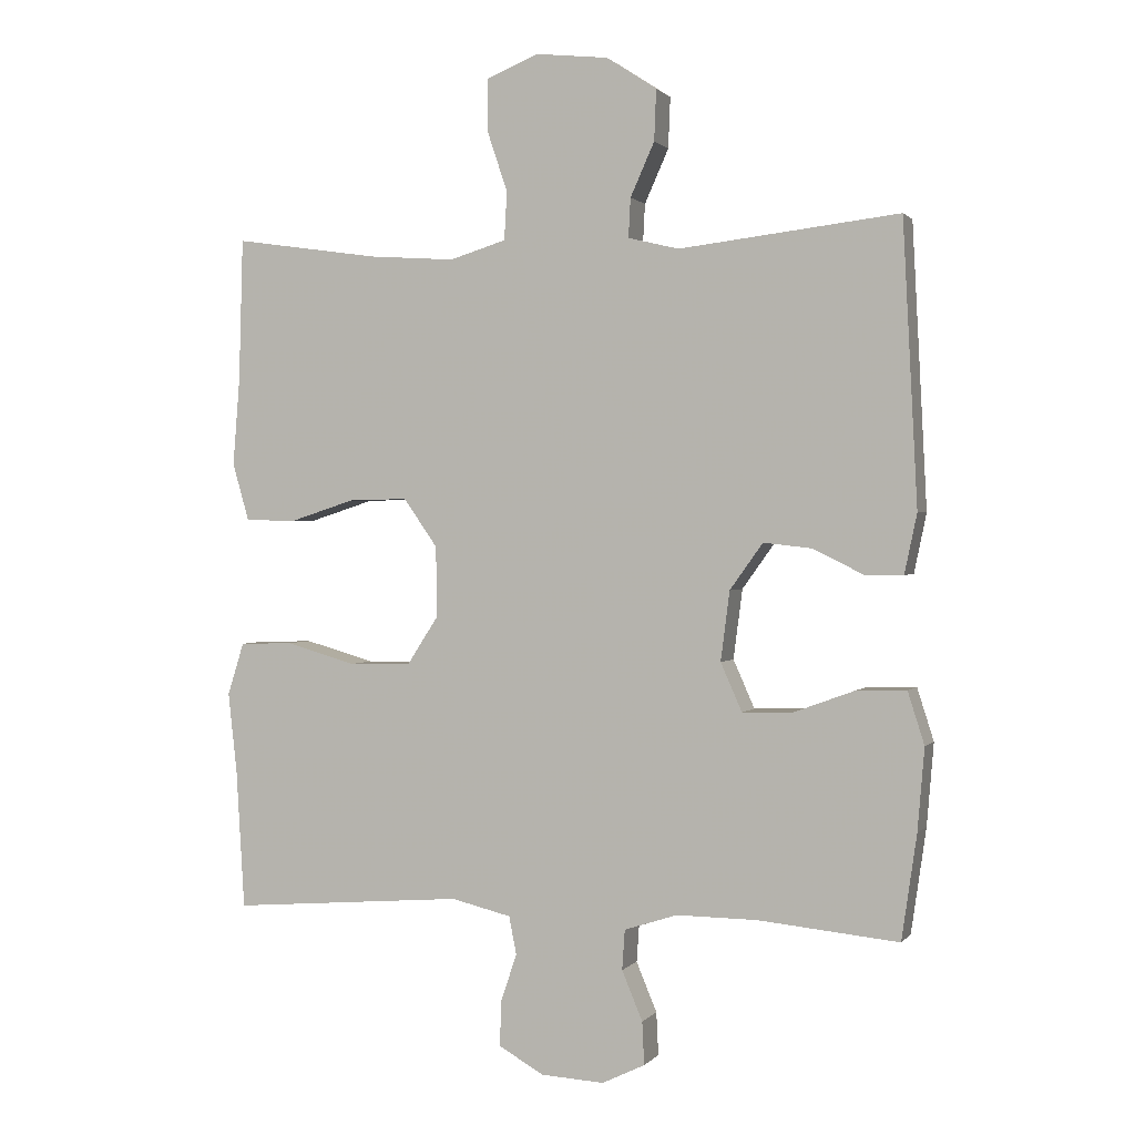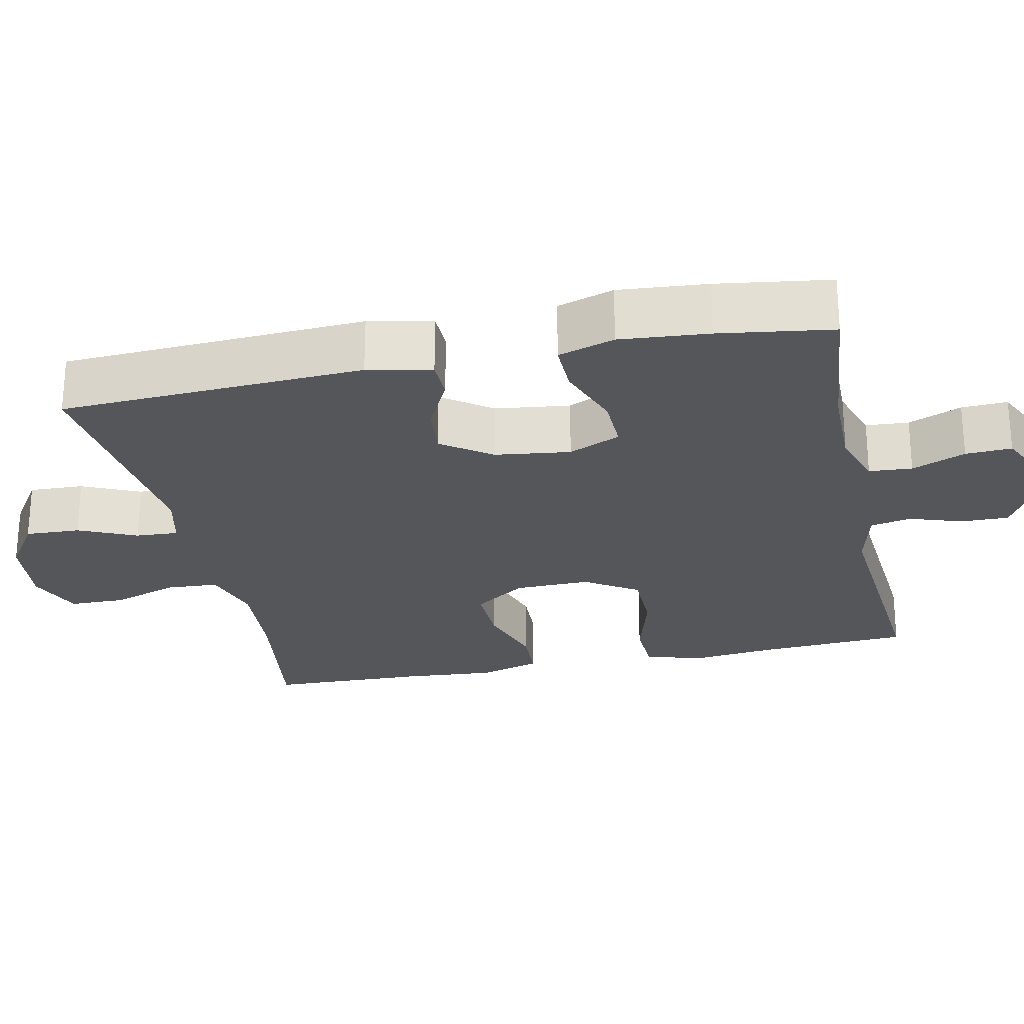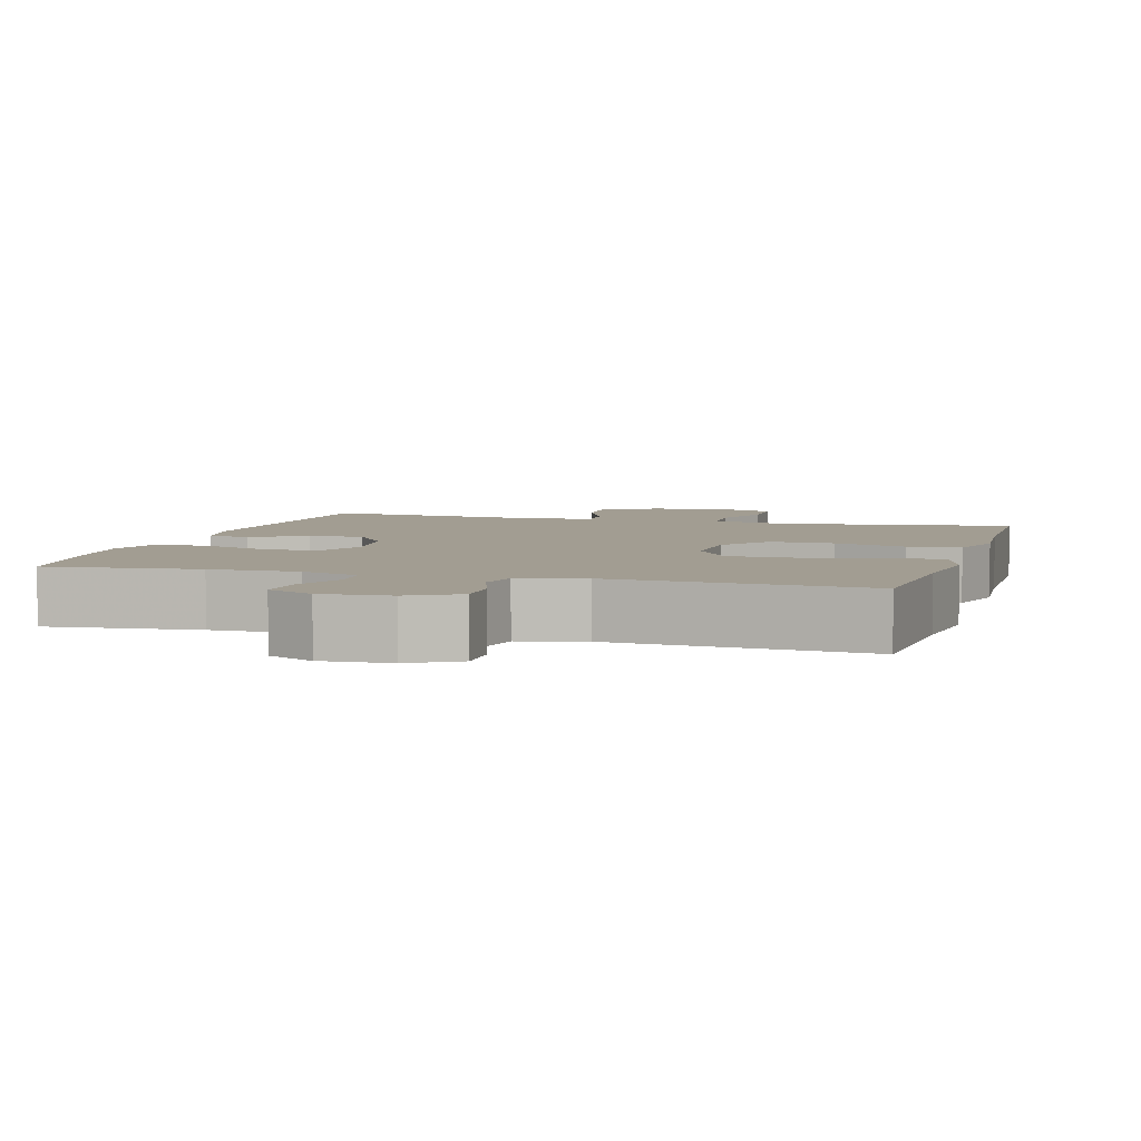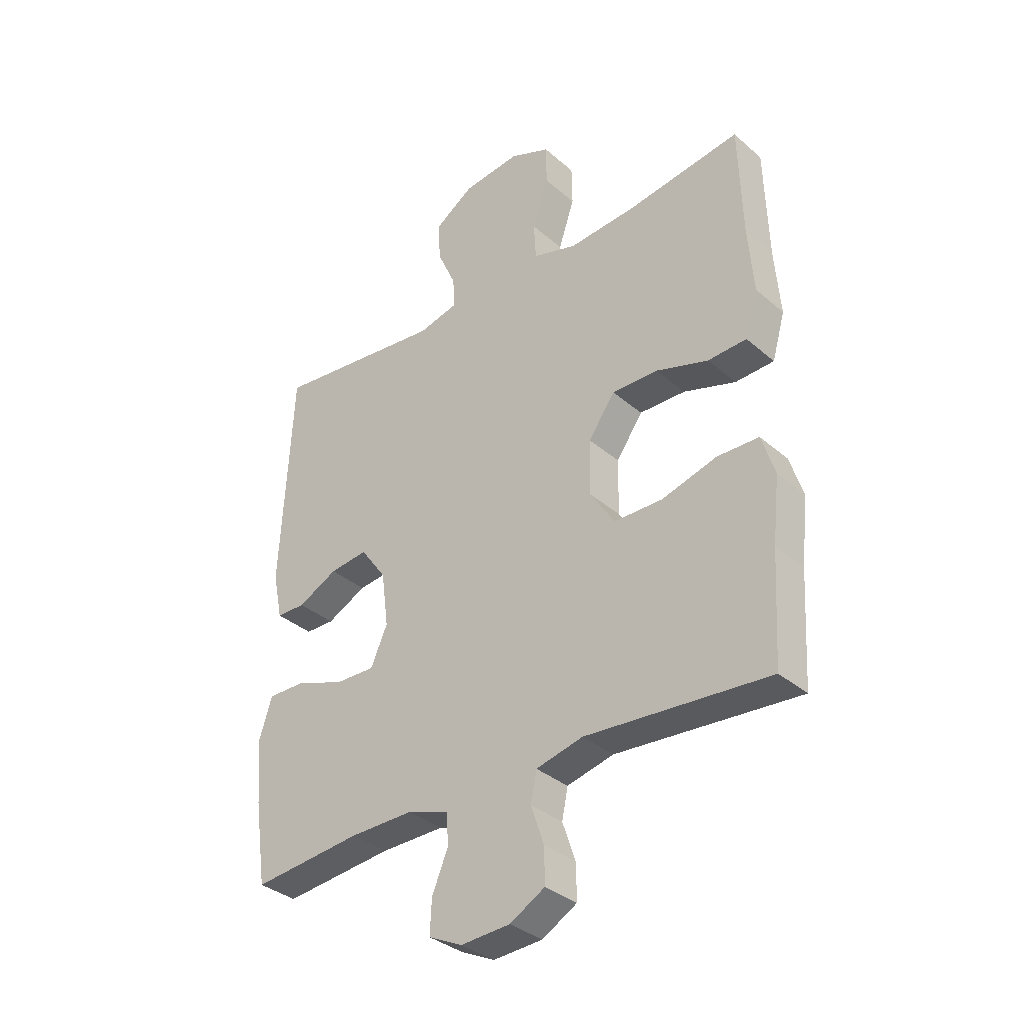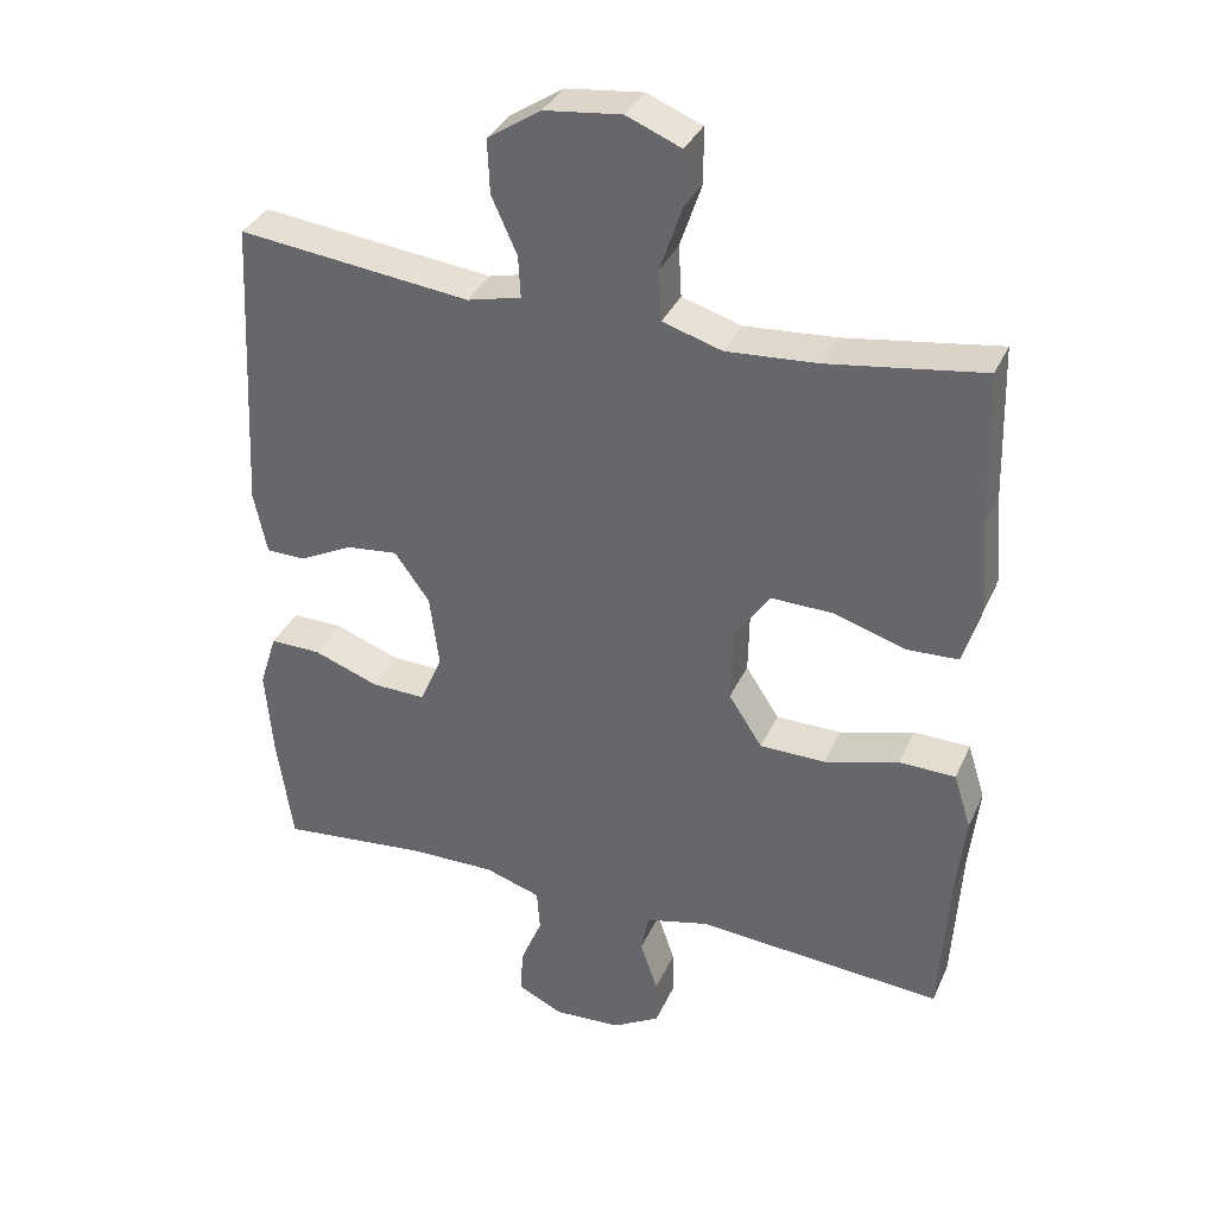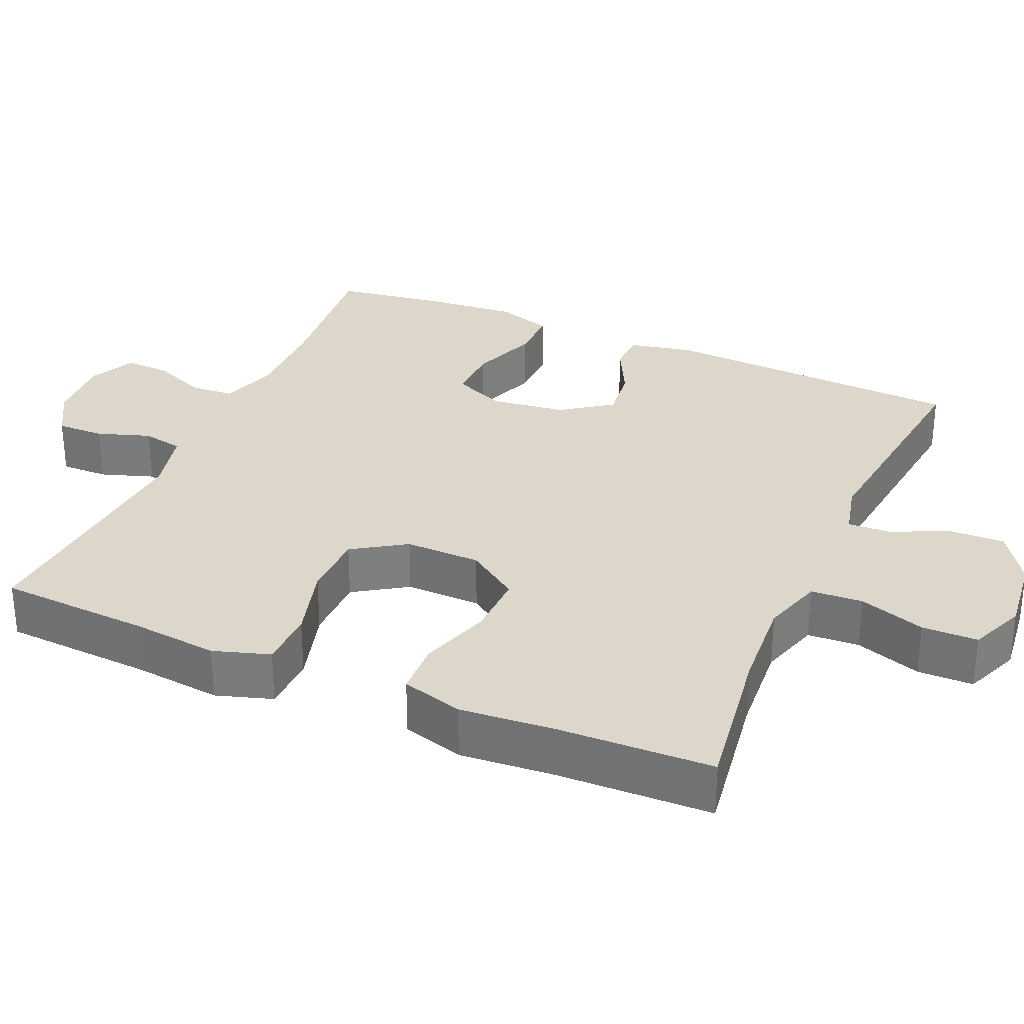
<metadata>
{"format":"obj","ext":"obj","renderer":"f3d","projection":"perspective","resolution":1024,"background":"white","views":[{"elev":1.0,"azim":18.9,"up":"+Z"},{"elev":-25.3,"azim":102.0,"up":"+Y"},{"elev":4.9,"azim":-163.9,"up":"+Y"},{"elev":-34.8,"azim":-138.9,"up":"+Z"},{"elev":34.7,"azim":-158.2,"up":"+Z"},{"elev":30.8,"azim":-66.5,"up":"+Y"}]}
</metadata>
<code>
v -0.5 0.07 0.5
v -0.289 0.07 0.469
v -0.163 0.07 0.46
v -0.081 0.07 0.485
v -0.077 0.07 0.555
v -0.107 0.07 0.644
v -0.106 0.07 0.719
v -0.031 0.07 0.75
v 0.075 0.07 0.738
v 0.148 0.07 0.69
v 0.145 0.07 0.616
v 0.11 0.07 0.538
v 0.107 0.07 0.481
v 0.181 0.07 0.463
v 0.5 0.07 0.5
v 0.521 0.07 0.091
v 0.503 0.07 0.005
v 0.449 0.07 0.004
v 0.375 0.07 0.041
v 0.304 0.07 0.049
v 0.256 0.07 -0.018
v 0.243 0.07 -0.119
v 0.274 0.07 -0.189
v 0.348 0.07 -0.187
v 0.438 0.07 -0.154
v 0.508 0.07 -0.153
v 0.532 0.07 -0.229
v 0.522 0.07 -0.348
v 0.5 0.07 -0.5
v 0.297 0.07 -0.48
v 0.179 0.07 -0.479
v 0.102 0.07 -0.504
v 0.098 0.07 -0.562
v 0.128 0.07 -0.634
v 0.131 0.07 -0.696
v 0.069 0.07 -0.726
v -0.023 0.07 -0.721
v -0.088 0.07 -0.684
v -0.087 0.07 -0.62
v -0.063 0.07 -0.549
v -0.074 0.07 -0.494
v -0.161 0.07 -0.473
v -0.5 0.07 -0.5
v -0.512 0.07 -0.299
v -0.525 0.07 -0.181
v -0.501 0.07 -0.105
v -0.424 0.07 -0.103
v -0.322 0.07 -0.132
v -0.232 0.07 -0.131
v -0.186 0.07 -0.06
v -0.188 0.07 0.042
v -0.237 0.07 0.112
v -0.323 0.07 0.11
v -0.42 0.07 0.079
v -0.492 0.07 0.082
v -0.516 0.07 0.165
v -0.506 0.07 0.291
v -0.5 0 0.5
v -0.289 0 0.469
v -0.163 0 0.46
v -0.081 0 0.485
v -0.077 0 0.555
v -0.107 0 0.644
v -0.106 0 0.719
v -0.031 0 0.75
v 0.075 0 0.738
v 0.148 0 0.69
v 0.145 0 0.616
v 0.11 0 0.538
v 0.107 0 0.481
v 0.181 0 0.463
v 0.5 0 0.5
v 0.521 0 0.091
v 0.503 0 0.005
v 0.449 0 0.004
v 0.375 0 0.041
v 0.304 0 0.049
v 0.256 0 -0.018
v 0.243 0 -0.119
v 0.274 0 -0.189
v 0.348 0 -0.187
v 0.438 0 -0.154
v 0.508 0 -0.153
v 0.532 0 -0.229
v 0.522 0 -0.348
v 0.5 0 -0.5
v 0.297 0 -0.48
v 0.179 0 -0.479
v 0.102 0 -0.504
v 0.098 0 -0.562
v 0.128 0 -0.634
v 0.131 0 -0.696
v 0.069 0 -0.726
v -0.023 0 -0.721
v -0.088 0 -0.684
v -0.087 0 -0.62
v -0.063 0 -0.549
v -0.074 0 -0.494
v -0.161 0 -0.473
v -0.5 0 -0.5
v -0.512 0 -0.299
v -0.525 0 -0.181
v -0.501 0 -0.105
v -0.424 0 -0.103
v -0.322 0 -0.132
v -0.232 0 -0.131
v -0.186 0 -0.06
v -0.188 0 0.042
v -0.237 0 0.112
v -0.323 0 0.11
v -0.42 0 0.079
v -0.492 0 0.082
v -0.516 0 0.165
v -0.506 0 0.291
f 55 56 57
f 54 55 57
f 53 54 57
f 57 1 2
f 53 57 2
f 52 53 2
f 51 52 2 3
f 50 51 3 4
f 46 47 48
f 45 46 48
f 44 45 48
f 44 48 49
f 43 44 49
f 42 43 49
f 41 42 49 50
f 38 39 40
f 37 38 40
f 36 37 40
f 35 36 40
f 34 35 40
f 33 34 40
f 32 33 40 41
f 41 50 4
f 32 41 4
f 31 32 4
f 28 29 30
f 27 28 30
f 26 27 30
f 25 26 30
f 24 25 30
f 23 24 30 31
f 17 18 19
f 16 17 19
f 15 16 19
f 14 15 19
f 13 14 19 20
f 10 11 12
f 9 10 12
f 8 9 12
f 7 8 12
f 6 7 12
f 5 6 12
f 5 12 13
f 31 4 5
f 23 31 5
f 22 23 5
f 5 13 20 21
f 5 21 22
f 114 113 112
f 114 112 111
f 114 111 110
f 59 58 114
f 59 114 110
f 59 110 109
f 60 59 109 108
f 61 60 108 107
f 105 104 103
f 105 103 102
f 105 102 101
f 106 105 101
f 106 101 100
f 106 100 99
f 107 106 99 98
f 97 96 95
f 97 95 94
f 97 94 93
f 97 93 92
f 97 92 91
f 97 91 90
f 98 97 90 89
f 61 107 98
f 61 98 89
f 61 89 88
f 87 86 85
f 87 85 84
f 87 84 83
f 87 83 82
f 87 82 81
f 88 87 81 80
f 76 75 74
f 76 74 73
f 76 73 72
f 76 72 71
f 77 76 71 70
f 69 68 67
f 69 67 66
f 69 66 65
f 69 65 64
f 69 64 63
f 69 63 62
f 70 69 62
f 62 61 88
f 62 88 80
f 62 80 79
f 78 77 70 62
f 79 78 62
f 1 58 59 2
f 2 59 60 3
f 3 60 61 4
f 4 61 62 5
f 5 62 63 6
f 6 63 64 7
f 7 64 65 8
f 8 65 66 9
f 9 66 67 10
f 10 67 68 11
f 11 68 69 12
f 12 69 70 13
f 13 70 71 14
f 14 71 72 15
f 15 72 73 16
f 16 73 74 17
f 17 74 75 18
f 18 75 76 19
f 19 76 77 20
f 20 77 78 21
f 21 78 79 22
f 22 79 80 23
f 23 80 81 24
f 24 81 82 25
f 25 82 83 26
f 26 83 84 27
f 27 84 85 28
f 28 85 86 29
f 29 86 87 30
f 30 87 88 31
f 31 88 89 32
f 32 89 90 33
f 33 90 91 34
f 34 91 92 35
f 35 92 93 36
f 36 93 94 37
f 37 94 95 38
f 38 95 96 39
f 39 96 97 40
f 40 97 98 41
f 41 98 99 42
f 42 99 100 43
f 43 100 101 44
f 44 101 102 45
f 45 102 103 46
f 46 103 104 47
f 47 104 105 48
f 48 105 106 49
f 49 106 107 50
f 50 107 108 51
f 51 108 109 52
f 52 109 110 53
f 53 110 111 54
f 54 111 112 55
f 55 112 113 56
f 56 113 114 57
f 57 114 58 1

</code>
